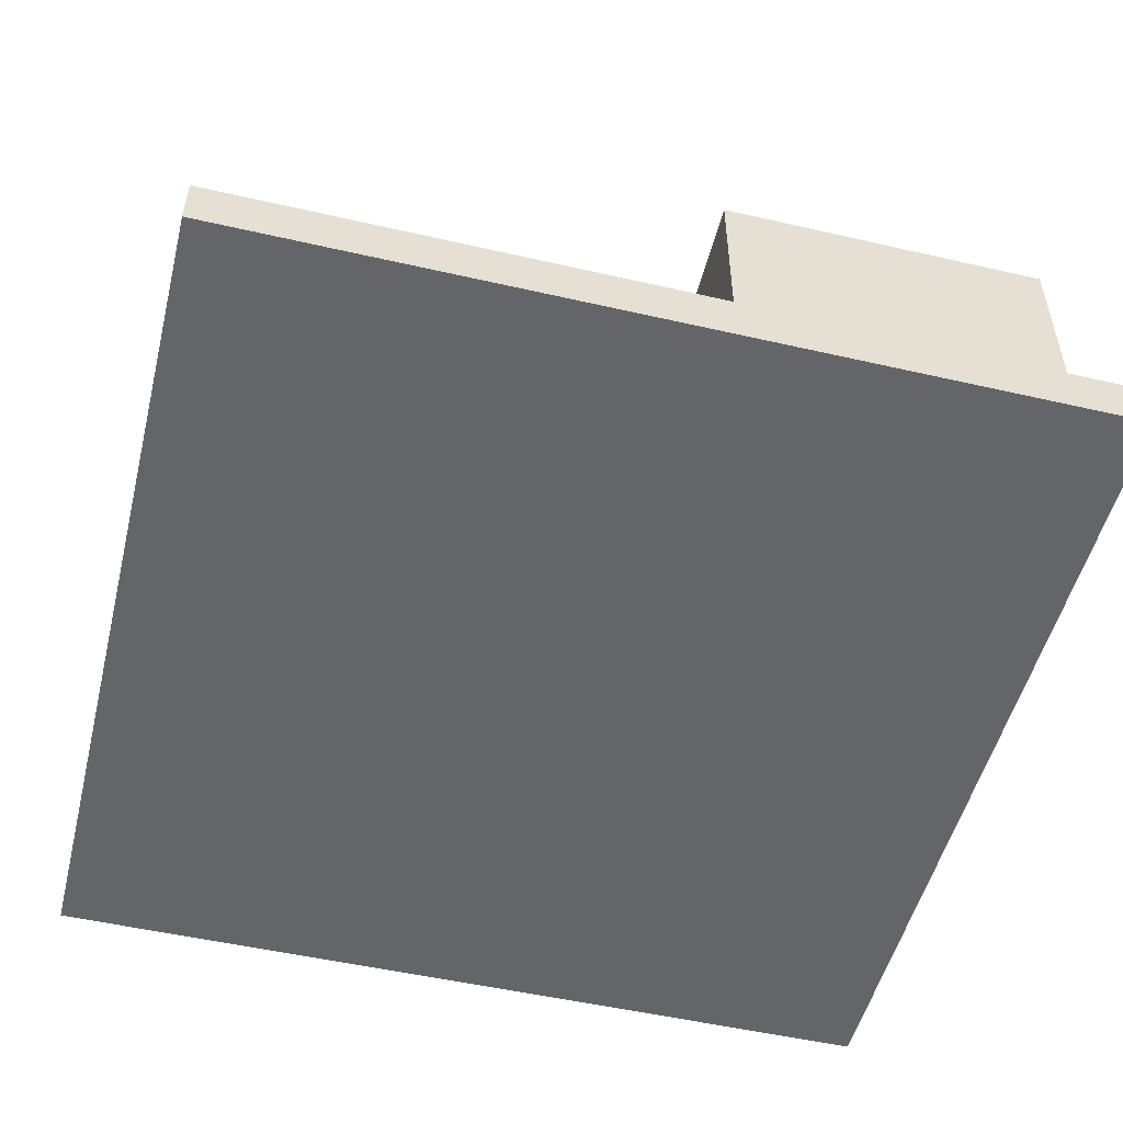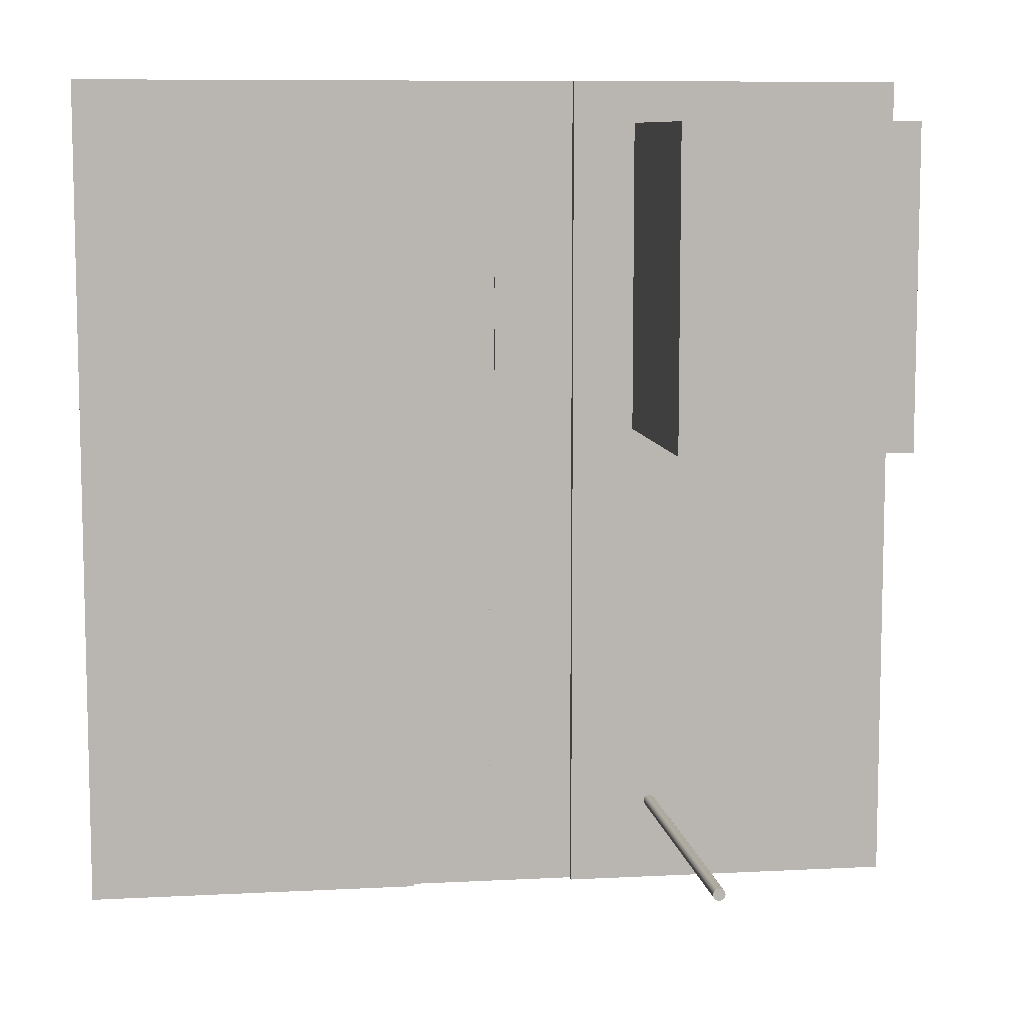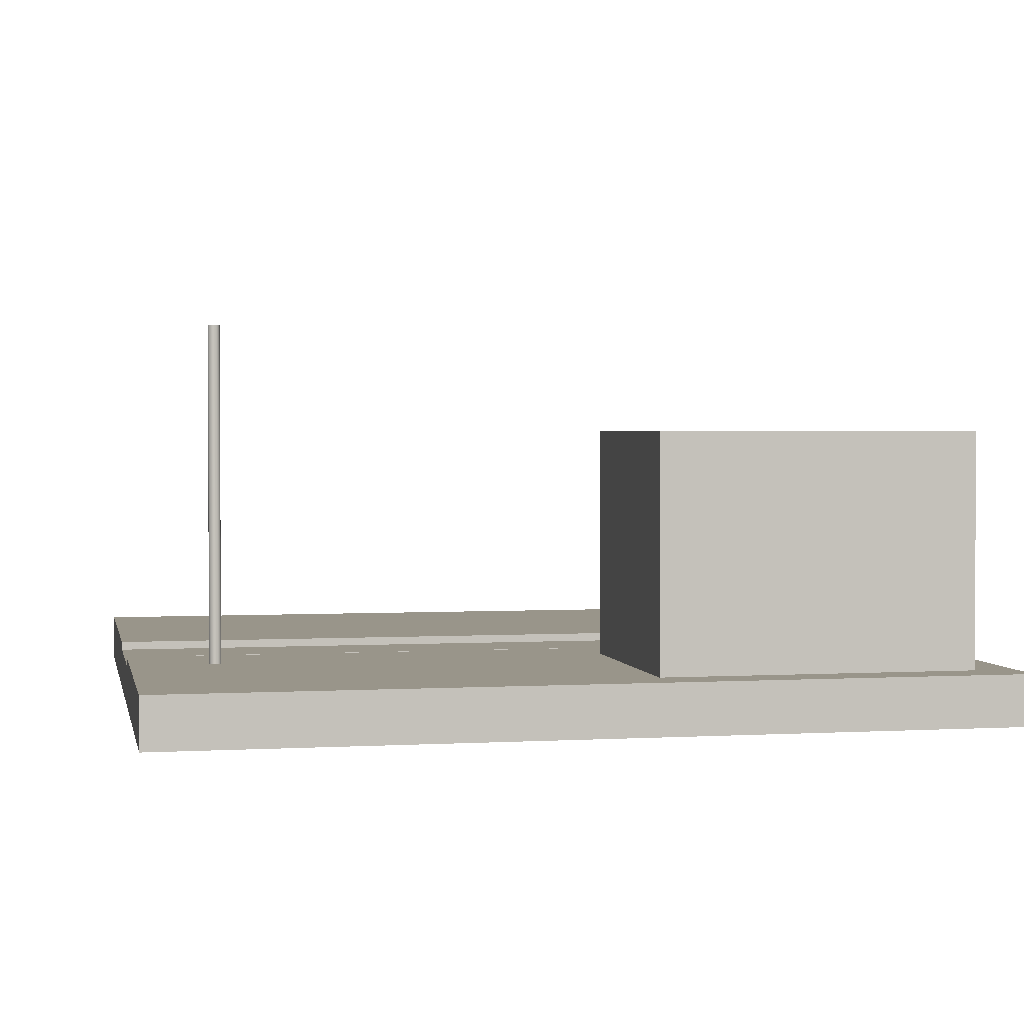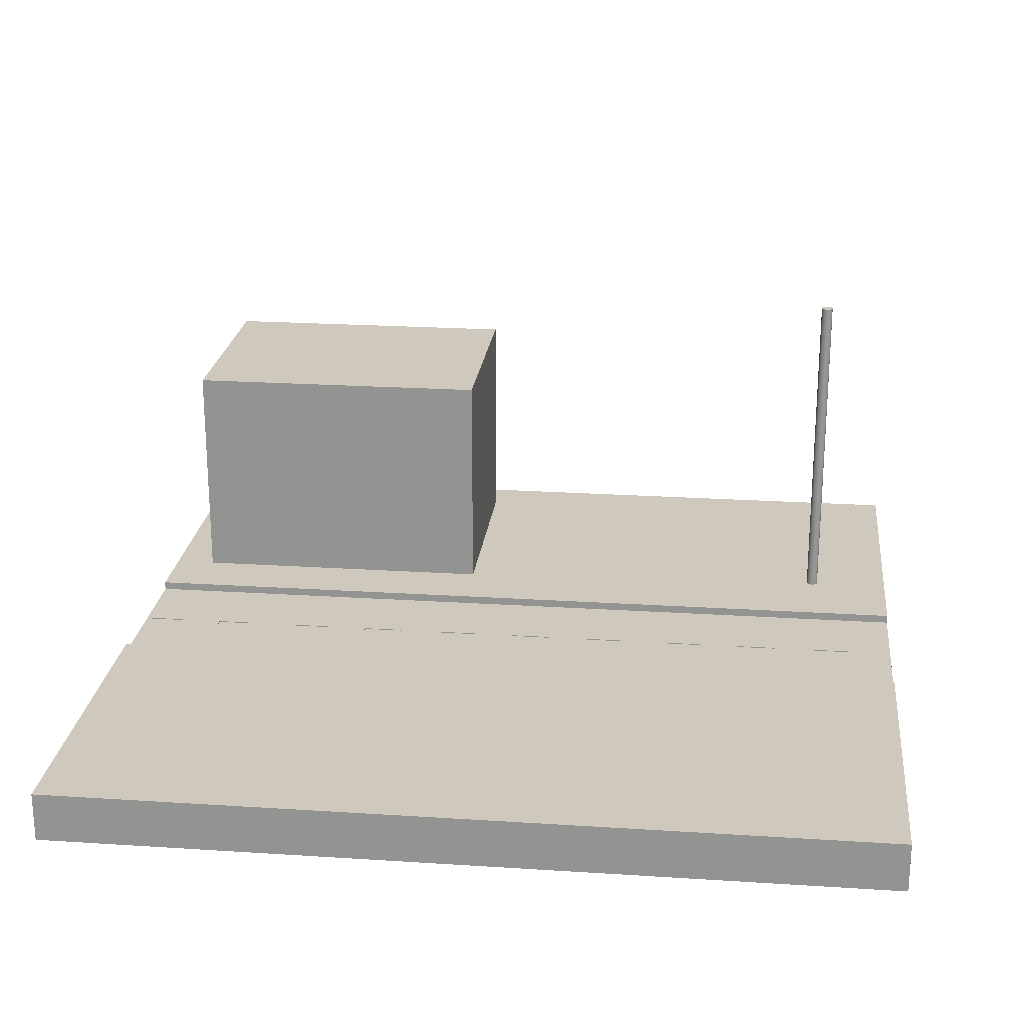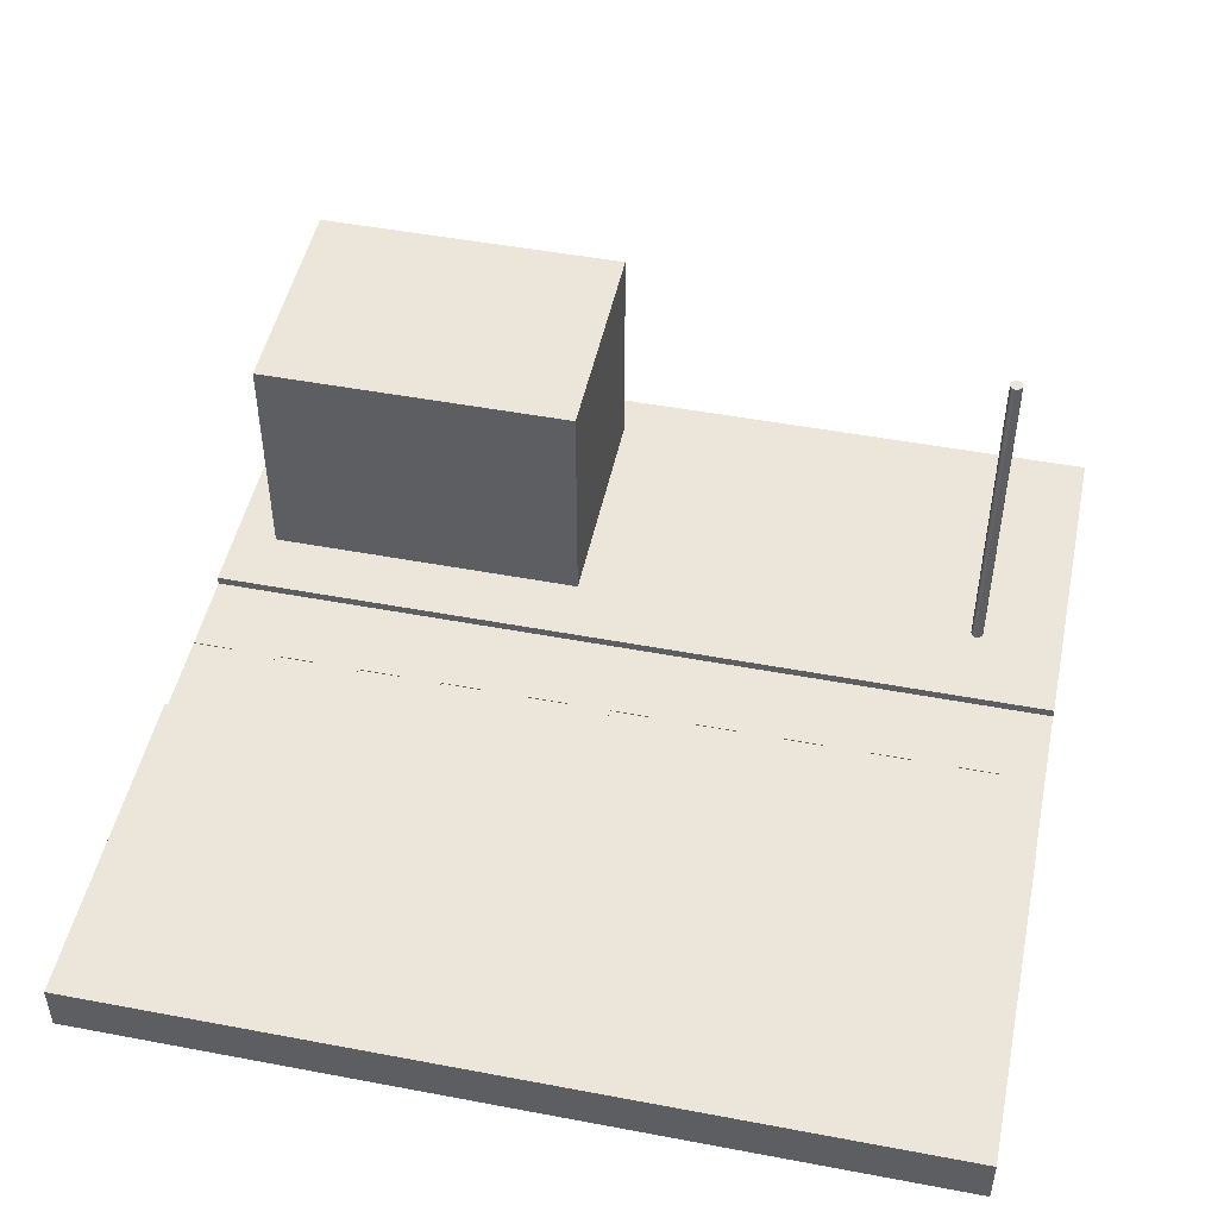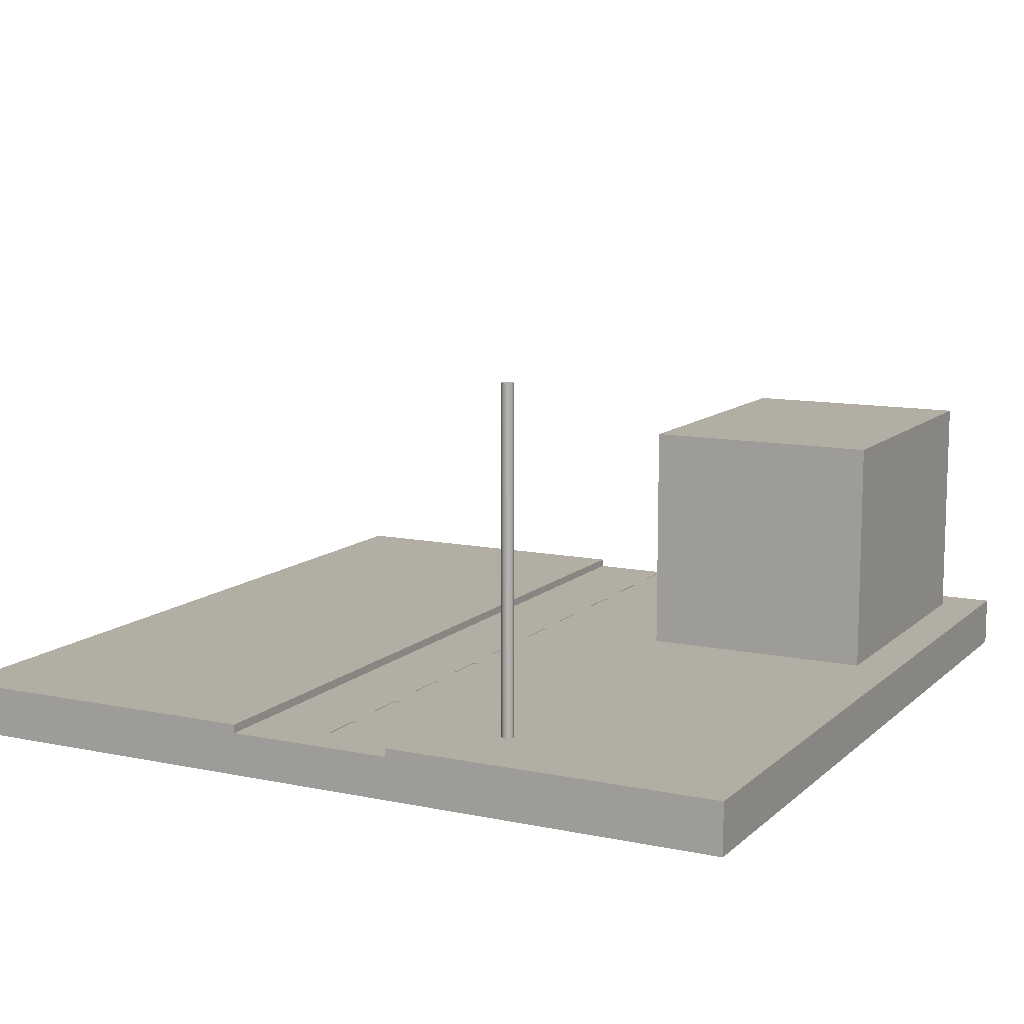
<metadata>
{"format":"obj","ext":"obj","renderer":"f3d","projection":"perspective","resolution":1024,"background":"white","views":[{"elev":-51.5,"azim":-104.0,"up":"+Y"},{"elev":8.6,"azim":171.9,"up":"+Z"},{"elev":2.0,"azim":-101.7,"up":"+Y"},{"elev":22.3,"azim":96.4,"up":"+Y"},{"elev":48.4,"azim":101.9,"up":"+Y"},{"elev":11.0,"azim":-152.8,"up":"+Y"}]}
</metadata>
<code>
g Body1
v 504 50 100
v 504 50 50
v 504 49 50
v 504 49 100
v 496 50 50
v 496 49 50
v 496 50 100
v 496 49 100
v 504 50 200
v 504 50 150
v 504 49 150
v 504 49 200
v 496 50 150
v 496 49 150
v 496 50 200
v 496 49 200
v 504 50 300
v 504 50 250
v 504 49 250
v 504 49 300
v 496 50 250
v 496 49 250
v 496 50 300
v 496 49 300
v 504 50 400
v 504 50 350
v 504 49 350
v 504 49 400
v 496 50 350
v 496 49 350
v 496 50 400
v 496 49 400
v 504 50 500
v 504 50 450
v 504 49 450
v 504 49 500
v 496 50 450
v 496 49 450
v 496 50 500
v 496 49 500
v 504 50 600
v 504 50 550
v 504 49 550
v 504 49 600
v 496 50 550
v 496 49 550
v 496 50 600
v 496 49 600
v 504 50 700
v 504 50 650
v 504 49 650
v 504 49 700
v 496 50 650
v 496 49 650
v 496 50 700
v 496 49 700
v 504 50 800
v 504 50 750
v 504 49 750
v 504 49 800
v 496 50 750
v 496 49 750
v 496 50 800
v 496 49 800
v 504 50 900
v 504 50 850
v 504 49 850
v 504 49 900
v 496 50 850
v 496 49 850
v 496 50 900
v 496 49 900
v 504 50 1000
v 504 50 950
v 504 49 950
v 504 49 1000
v 496 50 950
v 496 49 950
v 496 50 1000
v 496 49 1000
v 600 50 1000
v 600 50 0
v 400 50 0
v 400 50 1000
v 307.1 460 100
v 306.8 460 101.8
v 306.1 460 103.5
v 305 460 105
v 303.5 460 106.1
v 301.8 460 106.8
v 300 460 107.1
v 298.2 460 106.8
v 296.5 460 106.1
v 295 460 105
v 293.9 460 103.5
v 293.2 460 101.8
v 292.9 460 100
v 293.2 460 98.17
v 293.9 460 96.46
v 295 460 95
v 296.5 460 93.88
v 298.2 460 93.17
v 300 460 92.93
v 301.8 460 93.17
v 303.5 460 93.88
v 305 460 95
v 306.1 460 96.46
v 306.8 460 98.17
v 307.1 60 100
v 306.8 60 98.17
v 306.1 60 96.46
v 305 60 95
v 303.5 60 93.88
v 301.8 60 93.17
v 300 60 92.93
v 298.2 60 93.17
v 296.5 60 93.88
v 295 60 95
v 293.9 60 96.46
v 293.2 60 98.17
v 292.9 60 100
v 293.2 60 101.8
v 293.9 60 103.5
v 295 60 105
v 296.5 60 106.1
v 298.2 60 106.8
v 300 60 107.1
v 301.8 60 106.8
v 303.5 60 106.1
v 305 60 105
v 306.1 60 103.5
v 306.8 60 101.8
v 325 60 575
v 50 60 575
v 50 335 575
v 325 335 575
v 325 60 950
v 325 335 950
v 50 60 950
v 50 335 950
v 600 60 0
v 600 60 1000
v 1000 60 0
v 1000 60 1000
v 1000 0 0
v 1000 0 1000
v 0 0 0
v 0 0 1000
v -0 60 0
v 0 60 1000
v 400 60 0
v 400 60 1000
f 1 2 4
f 4 2 3
f 2 5 3
f 3 5 6
f 5 7 6
f 6 7 8
f 7 1 8
f 8 1 4
f 4 3 8
f 8 3 6
f 9 10 12
f 12 10 11
f 10 13 11
f 11 13 14
f 13 15 14
f 14 15 16
f 15 9 16
f 16 9 12
f 12 11 16
f 16 11 14
f 17 18 20
f 20 18 19
f 18 21 19
f 19 21 22
f 21 23 22
f 22 23 24
f 23 17 24
f 24 17 20
f 20 19 24
f 24 19 22
f 25 26 28
f 28 26 27
f 26 29 27
f 27 29 30
f 29 31 30
f 30 31 32
f 31 25 32
f 32 25 28
f 28 27 32
f 32 27 30
f 33 34 36
f 36 34 35
f 34 37 35
f 35 37 38
f 37 39 38
f 38 39 40
f 39 33 40
f 40 33 36
f 36 35 40
f 40 35 38
f 41 42 44
f 44 42 43
f 42 45 43
f 43 45 46
f 45 47 46
f 46 47 48
f 47 41 48
f 48 41 44
f 44 43 48
f 48 43 46
f 49 50 52
f 52 50 51
f 50 53 51
f 51 53 54
f 53 55 54
f 54 55 56
f 55 49 56
f 56 49 52
f 52 51 56
f 56 51 54
f 57 58 60
f 60 58 59
f 58 61 59
f 59 61 62
f 61 63 62
f 62 63 64
f 63 57 64
f 64 57 60
f 60 59 64
f 64 59 62
f 65 66 68
f 68 66 67
f 66 69 67
f 67 69 70
f 69 71 70
f 70 71 72
f 71 65 72
f 72 65 68
f 68 67 72
f 72 67 70
f 73 74 76
f 76 74 75
f 74 77 75
f 75 77 78
f 77 79 78
f 78 79 80
f 76 75 80
f 80 75 78
f 1 82 2
f 2 82 83
f 2 83 5
f 5 83 7
f 7 83 13
f 7 13 10
f 82 1 10
f 10 1 7
f 10 9 82
f 82 9 18
f 82 18 17
f 9 15 18
f 18 15 21
f 21 15 83
f 21 83 23
f 23 83 29
f 23 29 26
f 15 13 83
f 82 17 26
f 26 17 23
f 26 25 82
f 82 25 34
f 82 34 33
f 25 31 34
f 34 31 37
f 37 31 83
f 37 83 39
f 39 83 84
f 39 84 45
f 45 84 47
f 47 84 53
f 47 53 50
f 31 29 83
f 39 42 33
f 33 42 81
f 33 81 82
f 42 41 81
f 81 41 50
f 81 50 49
f 41 47 50
f 45 42 39
f 81 49 58
f 58 49 55
f 58 55 61
f 61 55 84
f 61 84 63
f 63 84 69
f 63 69 66
f 55 53 84
f 58 57 81
f 81 57 66
f 81 66 65
f 57 63 66
f 81 65 74
f 74 65 71
f 74 71 77
f 77 71 84
f 77 84 79
f 71 69 84
f 74 73 81
f 86 132 85
f 85 132 109
f 85 109 108
f 108 109 110
f 108 110 107
f 107 110 111
f 107 111 106
f 106 111 112
f 106 112 105
f 105 112 113
f 105 113 104
f 104 113 114
f 104 114 103
f 103 114 115
f 103 115 102
f 102 115 116
f 102 116 101
f 101 116 117
f 101 117 100
f 100 117 118
f 100 118 99
f 99 118 119
f 99 119 98
f 98 119 120
f 98 120 97
f 97 120 121
f 97 121 96
f 96 121 122
f 96 122 95
f 95 122 123
f 95 123 94
f 94 123 124
f 94 124 93
f 93 124 125
f 93 125 92
f 92 125 126
f 92 126 91
f 91 126 127
f 91 127 90
f 90 127 128
f 90 128 89
f 89 128 129
f 89 129 88
f 88 129 130
f 88 130 87
f 87 130 131
f 87 131 86
f 86 131 132
f 108 98 85
f 85 98 97
f 85 97 86
f 86 97 96
f 86 96 87
f 87 96 95
f 87 95 88
f 88 95 94
f 88 94 89
f 89 94 93
f 89 93 90
f 90 93 92
f 90 92 91
f 98 108 99
f 99 108 107
f 99 107 100
f 100 107 106
f 100 106 101
f 101 106 105
f 101 105 102
f 102 105 104
f 102 104 103
f 133 134 136
f 136 134 135
f 137 133 138
f 138 133 136
f 139 137 140
f 140 137 138
f 134 139 135
f 135 139 140
f 135 140 136
f 136 140 138
f 141 82 142
f 142 82 81
f 143 141 144
f 144 141 142
f 145 143 146
f 146 143 144
f 147 145 148
f 148 145 146
f 149 147 150
f 150 147 148
f 110 109 151
f 151 109 132
f 151 132 133
f 133 132 131
f 133 131 130
f 130 129 133
f 133 129 128
f 133 128 127
f 127 126 133
f 133 126 125
f 133 125 124
f 124 123 133
f 133 123 134
f 134 123 122
f 134 122 121
f 134 121 149
f 149 121 120
f 149 120 119
f 119 118 149
f 149 118 117
f 149 117 151
f 151 117 116
f 151 116 115
f 115 114 151
f 151 114 113
f 151 113 112
f 112 111 151
f 151 111 110
f 151 133 152
f 152 133 137
f 152 137 150
f 150 137 139
f 150 139 134
f 149 150 134
f 83 151 84
f 84 151 152
f 79 84 80
f 80 84 148
f 80 148 146
f 152 150 84
f 84 150 148
f 144 81 146
f 146 81 76
f 146 76 80
f 144 142 81
f 81 73 76
f 82 147 83
f 83 147 149
f 83 149 151
f 141 143 82
f 82 143 145
f 82 145 147

</code>
